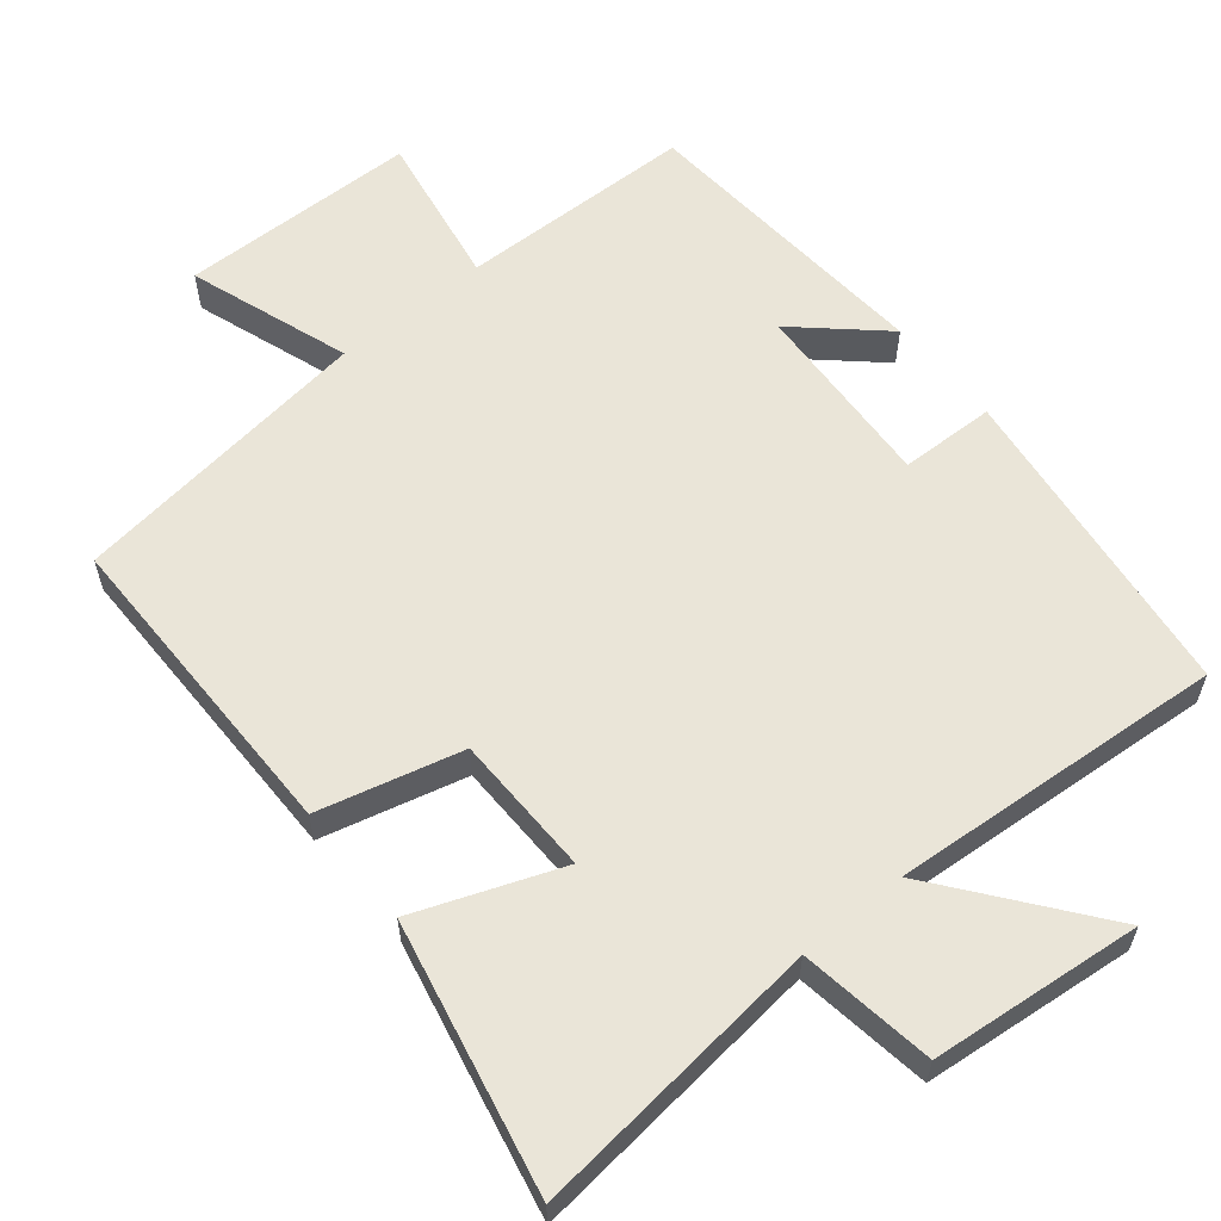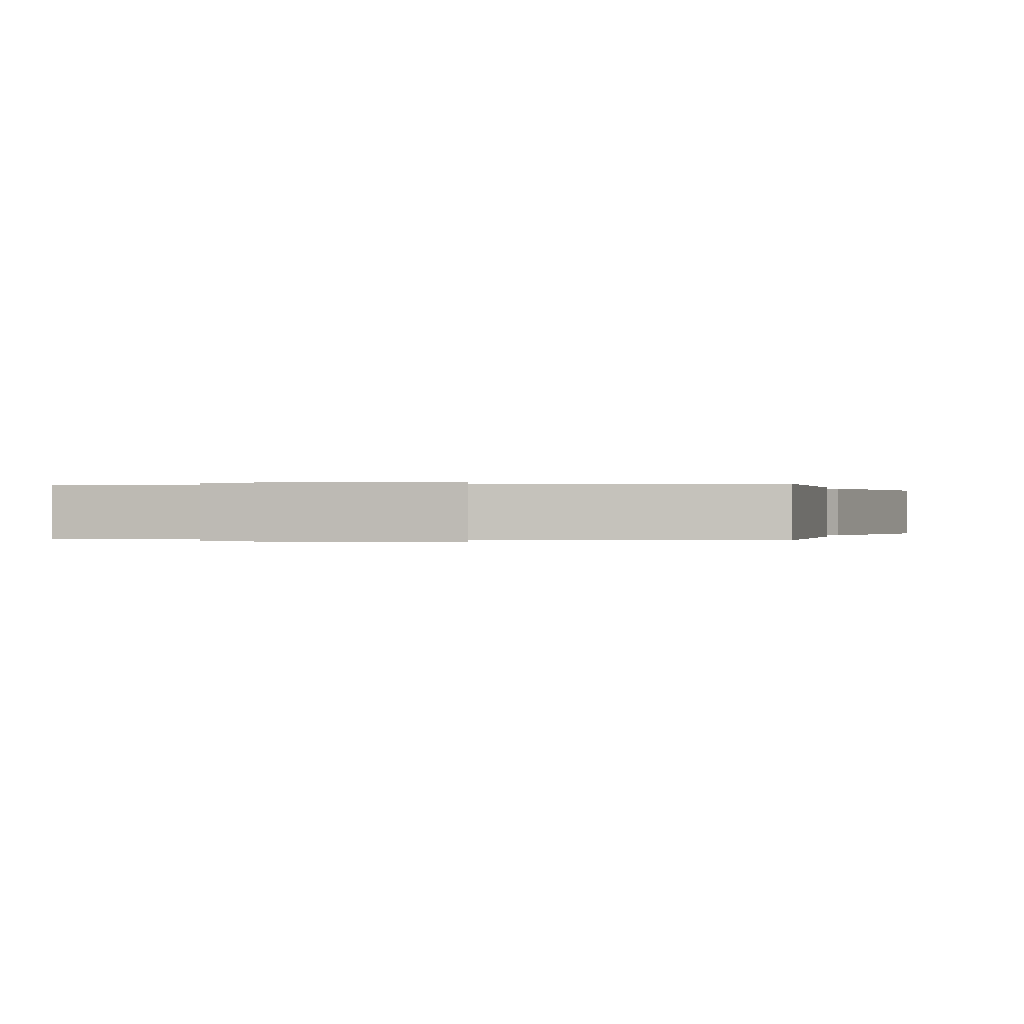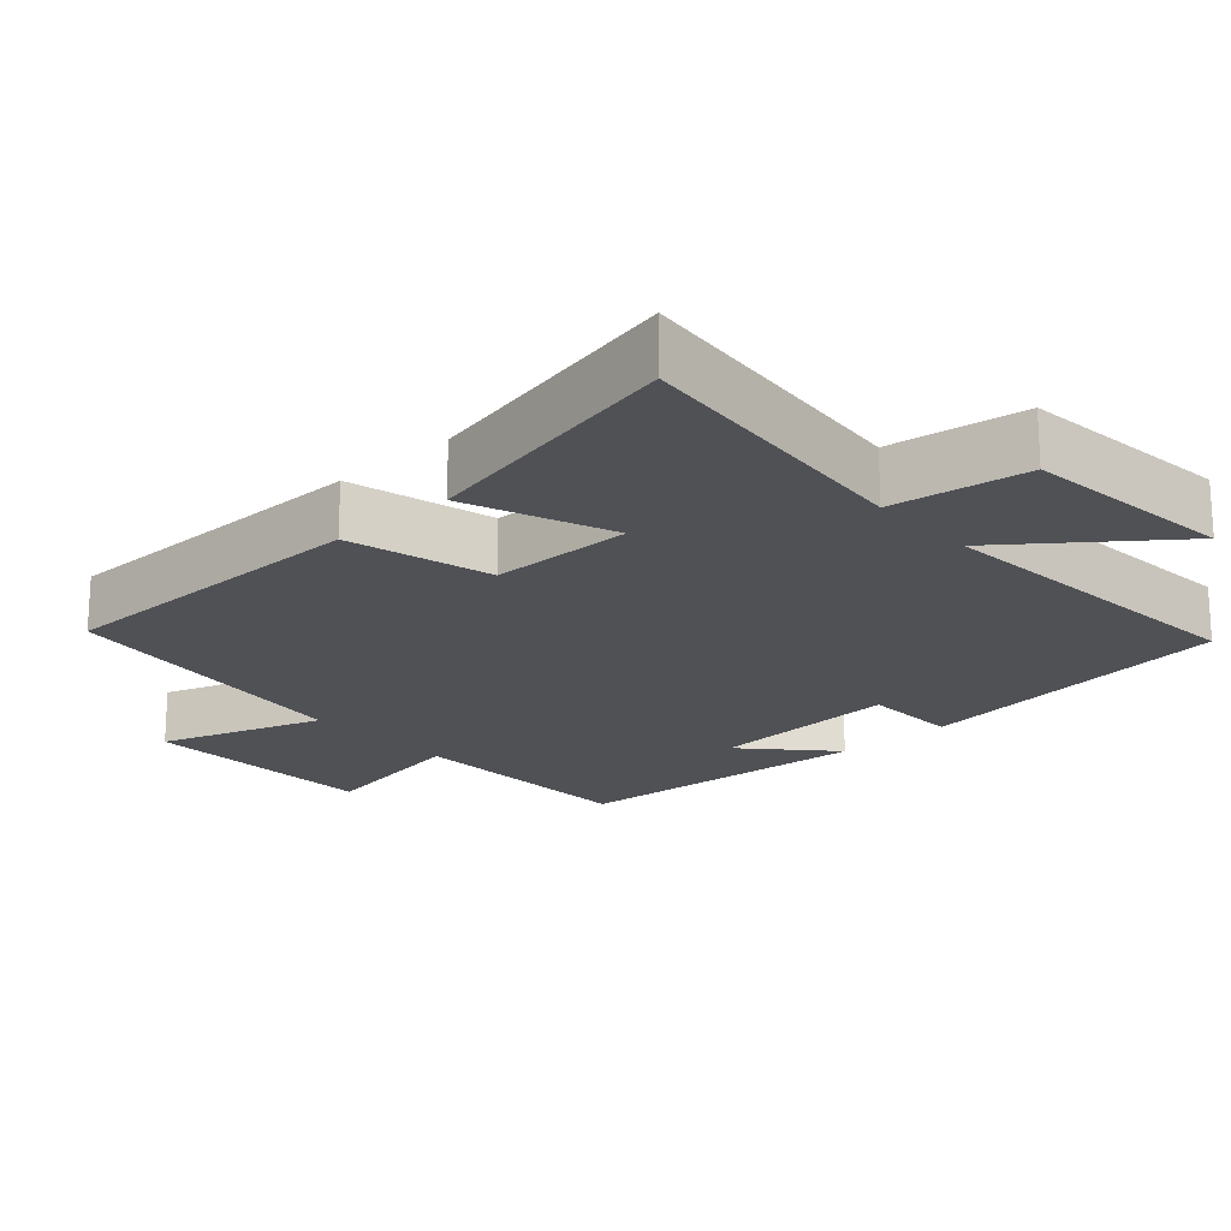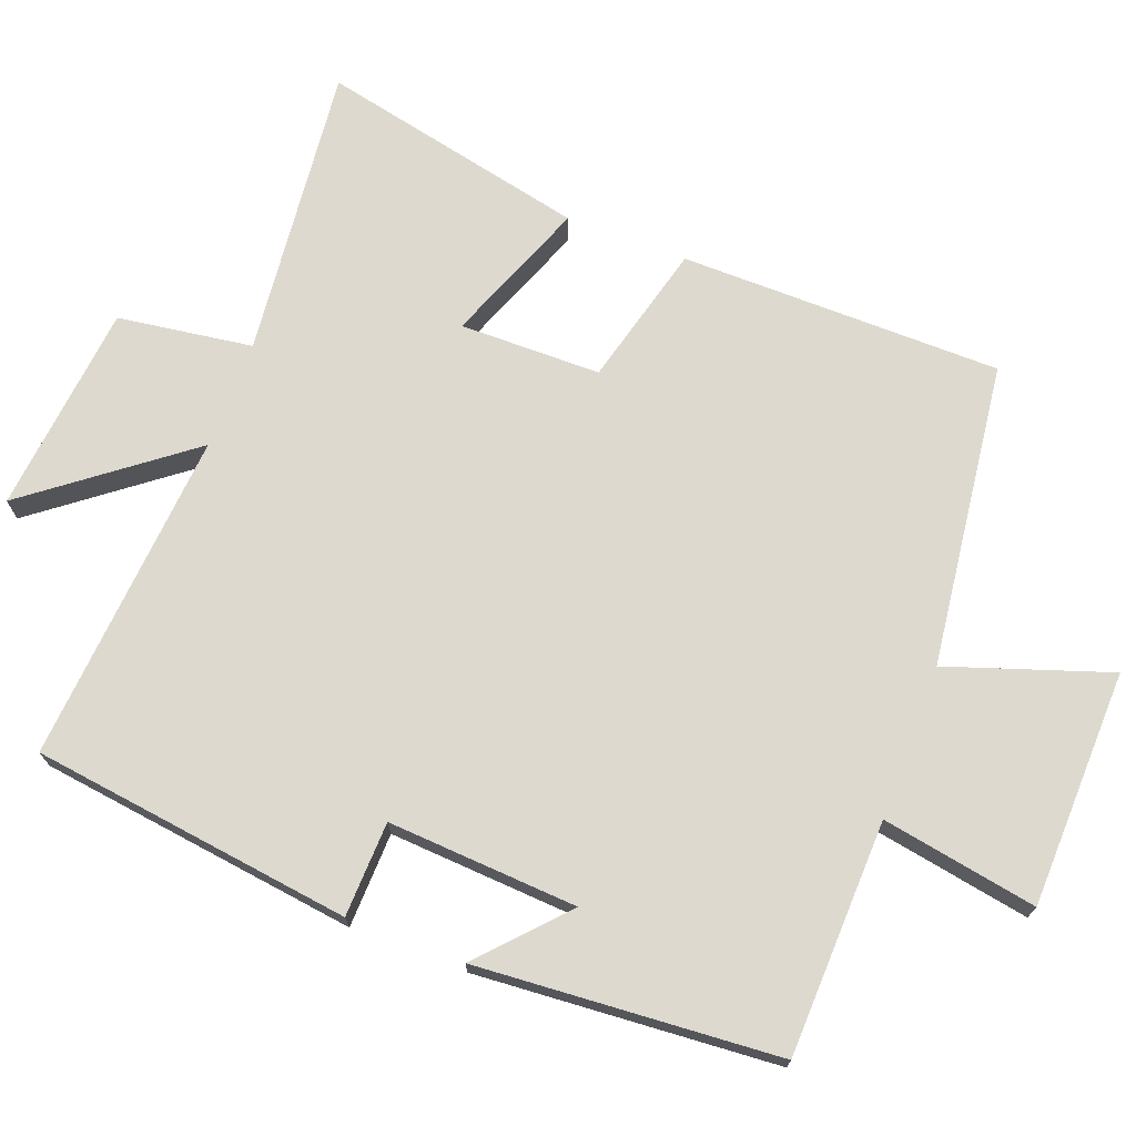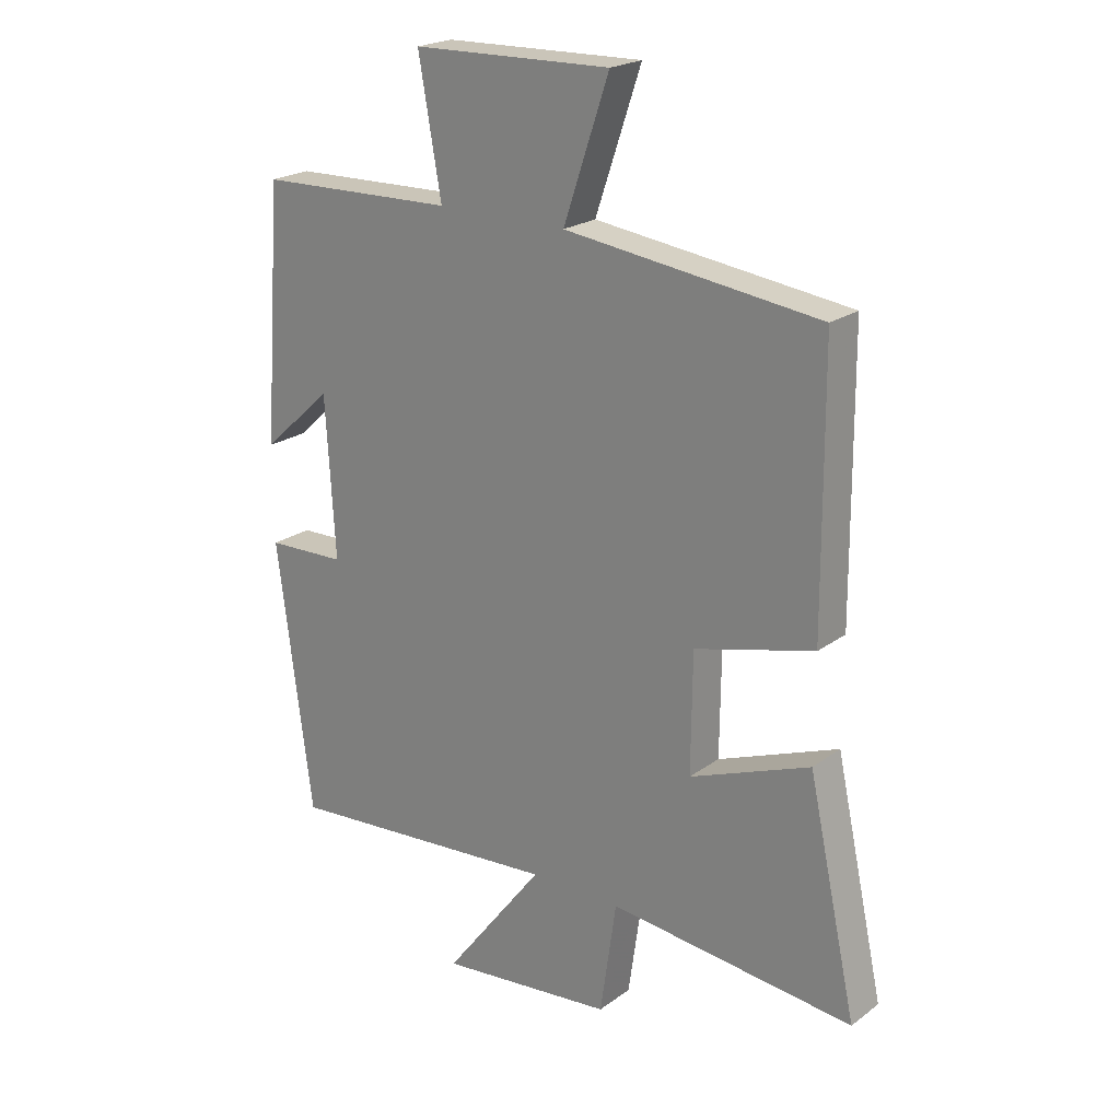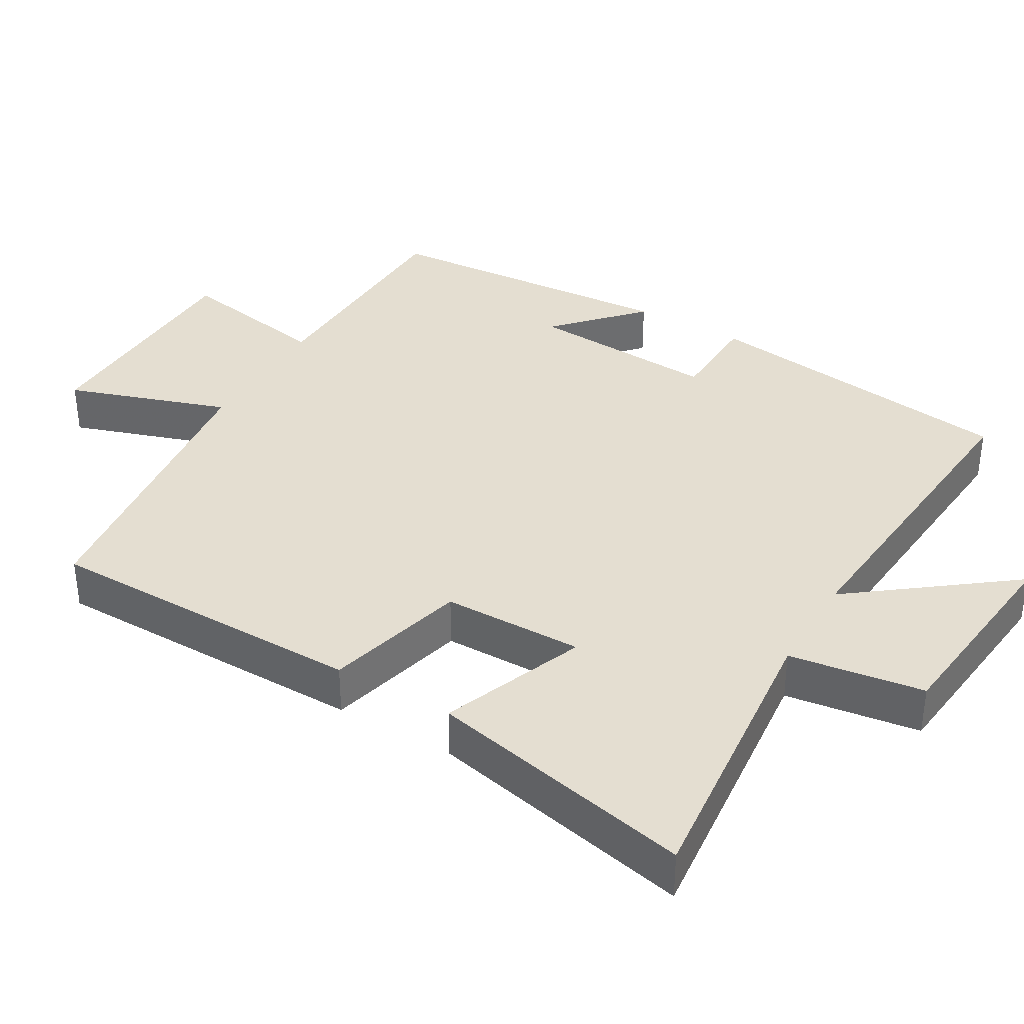
<metadata>
{"format":"obj","ext":"obj","renderer":"f3d","projection":"perspective","resolution":1024,"background":"white","views":[{"elev":59.6,"azim":140.5,"up":"+Y"},{"elev":-0.0,"azim":12.7,"up":"+Y"},{"elev":-19.9,"azim":132.2,"up":"+Y"},{"elev":71.8,"azim":-69.2,"up":"+Y"},{"elev":21.7,"azim":38.4,"up":"+Z"},{"elev":36.5,"azim":120.4,"up":"+Y"}]}
</metadata>
<code>
v -0.469 0.07 0.491
v -0.142 0.07 0.5
v -0.18 0.07 0.716
v 0.15 0.07 0.724
v 0.074 0.07 0.5
v 0.497 0.07 0.446
v 0.5 0.07 -0.001
v 0.302 0.07 -0.052
v 0.3 0.07 -0.248
v 0.5 0.07 -0.171
v 0.581 0.07 -0.543
v 0.173 0.07 -0.5
v 0.146 0.07 -0.687
v -0.146 0.07 -0.717
v 0.021 0.07 -0.5
v -0.442 0.07 -0.536
v -0.5 0.07 -0.09
v -0.368 0.07 -0.086
v -0.384 0.07 0.178
v -0.5 0.07 0.072
v -0.469 0 0.491
v -0.142 0 0.5
v -0.18 0 0.716
v 0.15 0 0.724
v 0.074 0 0.5
v 0.497 0 0.446
v 0.5 0 -0.001
v 0.302 0 -0.052
v 0.3 0 -0.248
v 0.5 0 -0.171
v 0.581 0 -0.543
v 0.173 0 -0.5
v 0.146 0 -0.687
v -0.146 0 -0.717
v 0.021 0 -0.5
v -0.442 0 -0.536
v -0.5 0 -0.09
v -0.368 0 -0.086
v -0.384 0 0.178
v -0.5 0 0.072
f 19 20 1 2
f 18 19 2
f 15 16 17 18
f 15 18 2
f 12 13 14 15
f 12 15 2
f 9 10 11 12
f 12 2 3
f 9 12 3
f 8 9 3
f 5 6 7 8
f 5 8 3
f 3 4 5
f 22 21 40 39
f 22 39 38
f 38 37 36 35
f 22 38 35
f 35 34 33 32
f 22 35 32
f 32 31 30 29
f 23 22 32
f 23 32 29
f 23 29 28
f 28 27 26 25
f 23 28 25
f 25 24 23
f 1 21 22 2
f 2 22 23 3
f 3 23 24 4
f 4 24 25 5
f 5 25 26 6
f 6 26 27 7
f 7 27 28 8
f 8 28 29 9
f 9 29 30 10
f 10 30 31 11
f 11 31 32 12
f 12 32 33 13
f 13 33 34 14
f 14 34 35 15
f 15 35 36 16
f 16 36 37 17
f 17 37 38 18
f 18 38 39 19
f 19 39 40 20
f 20 40 21 1

</code>
